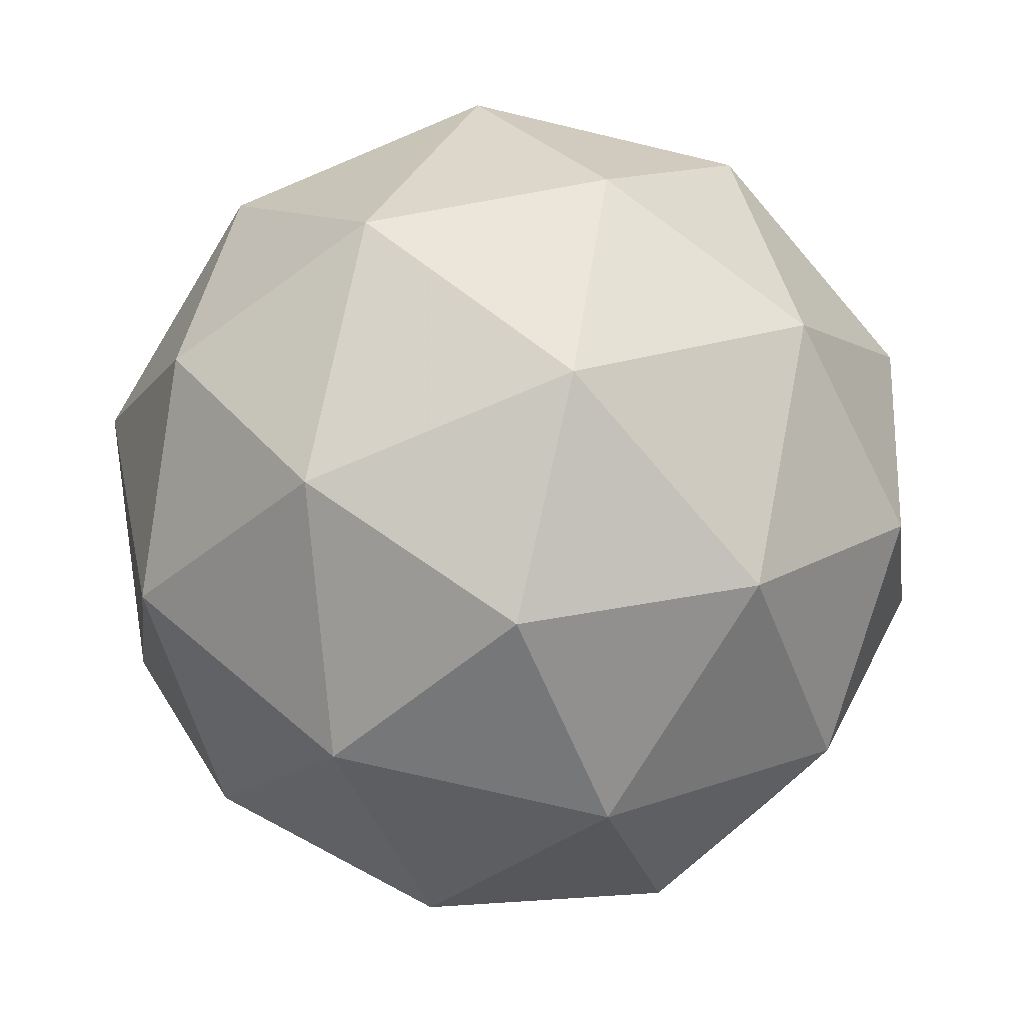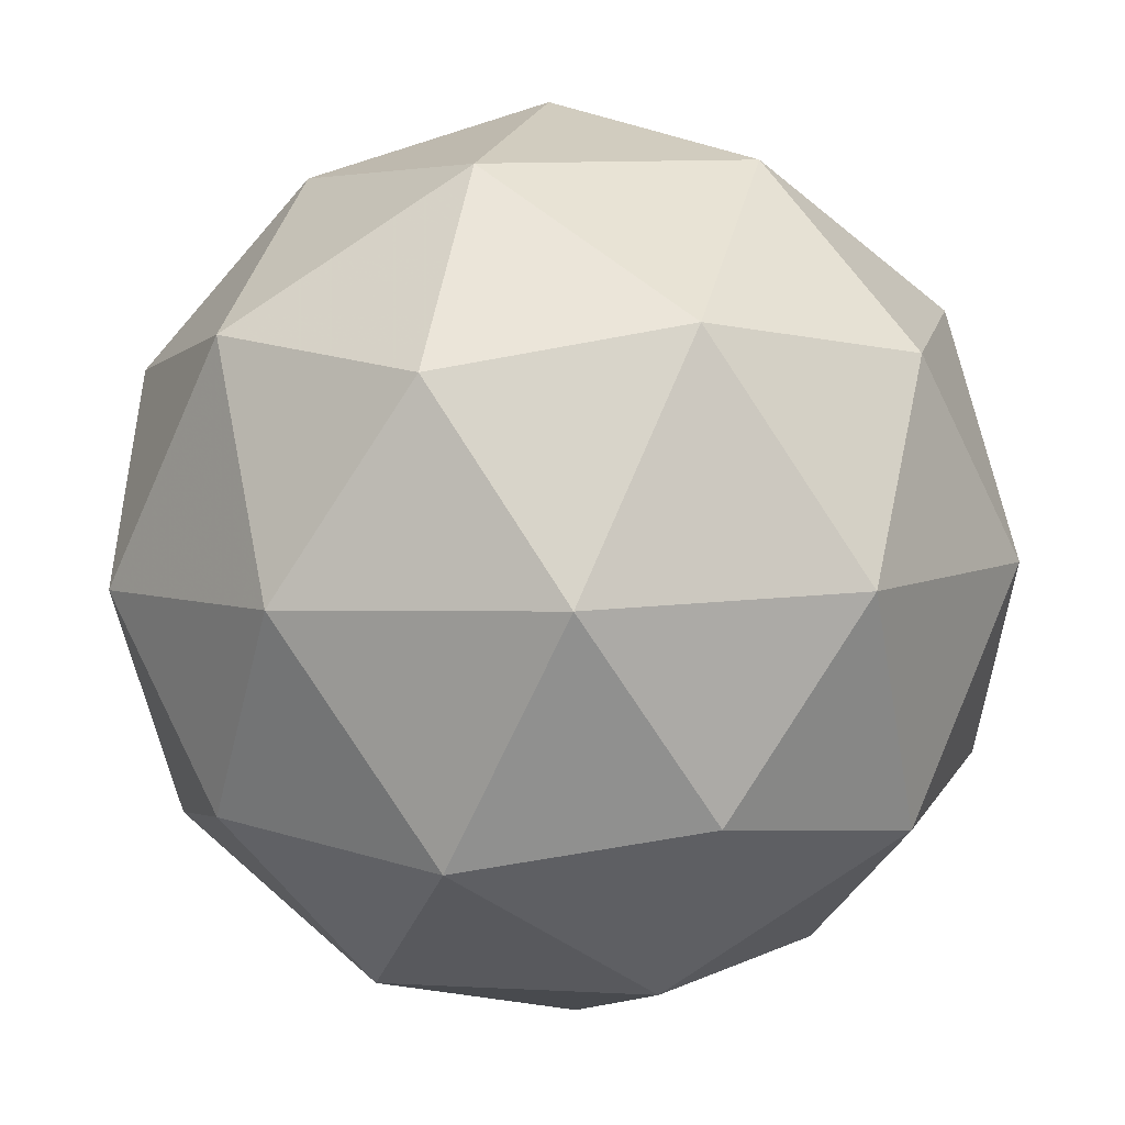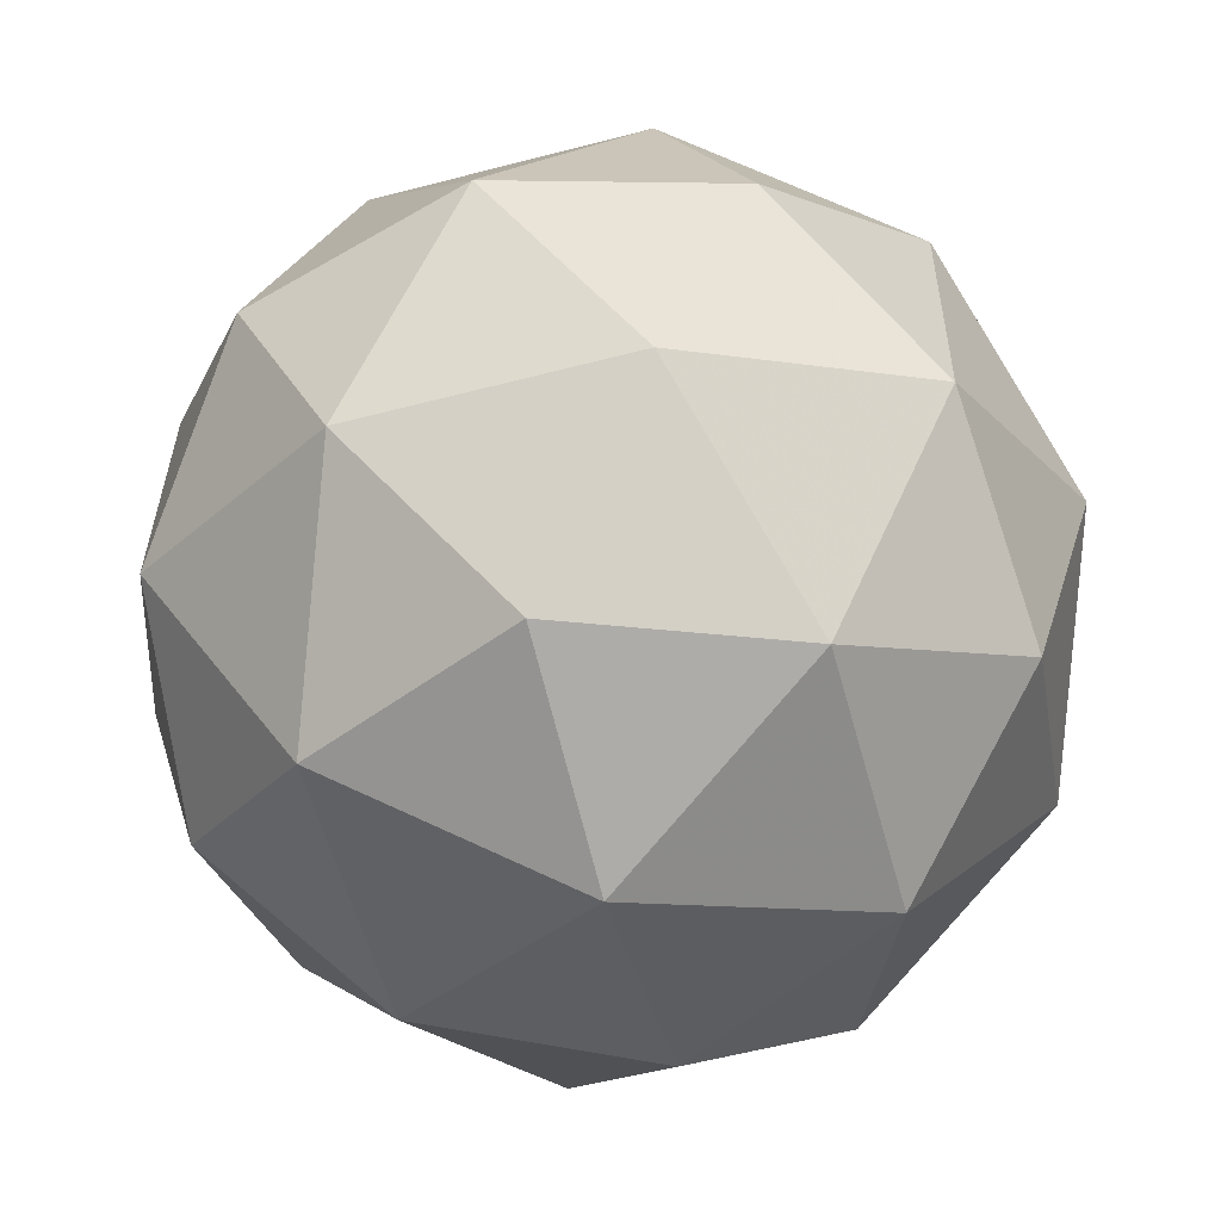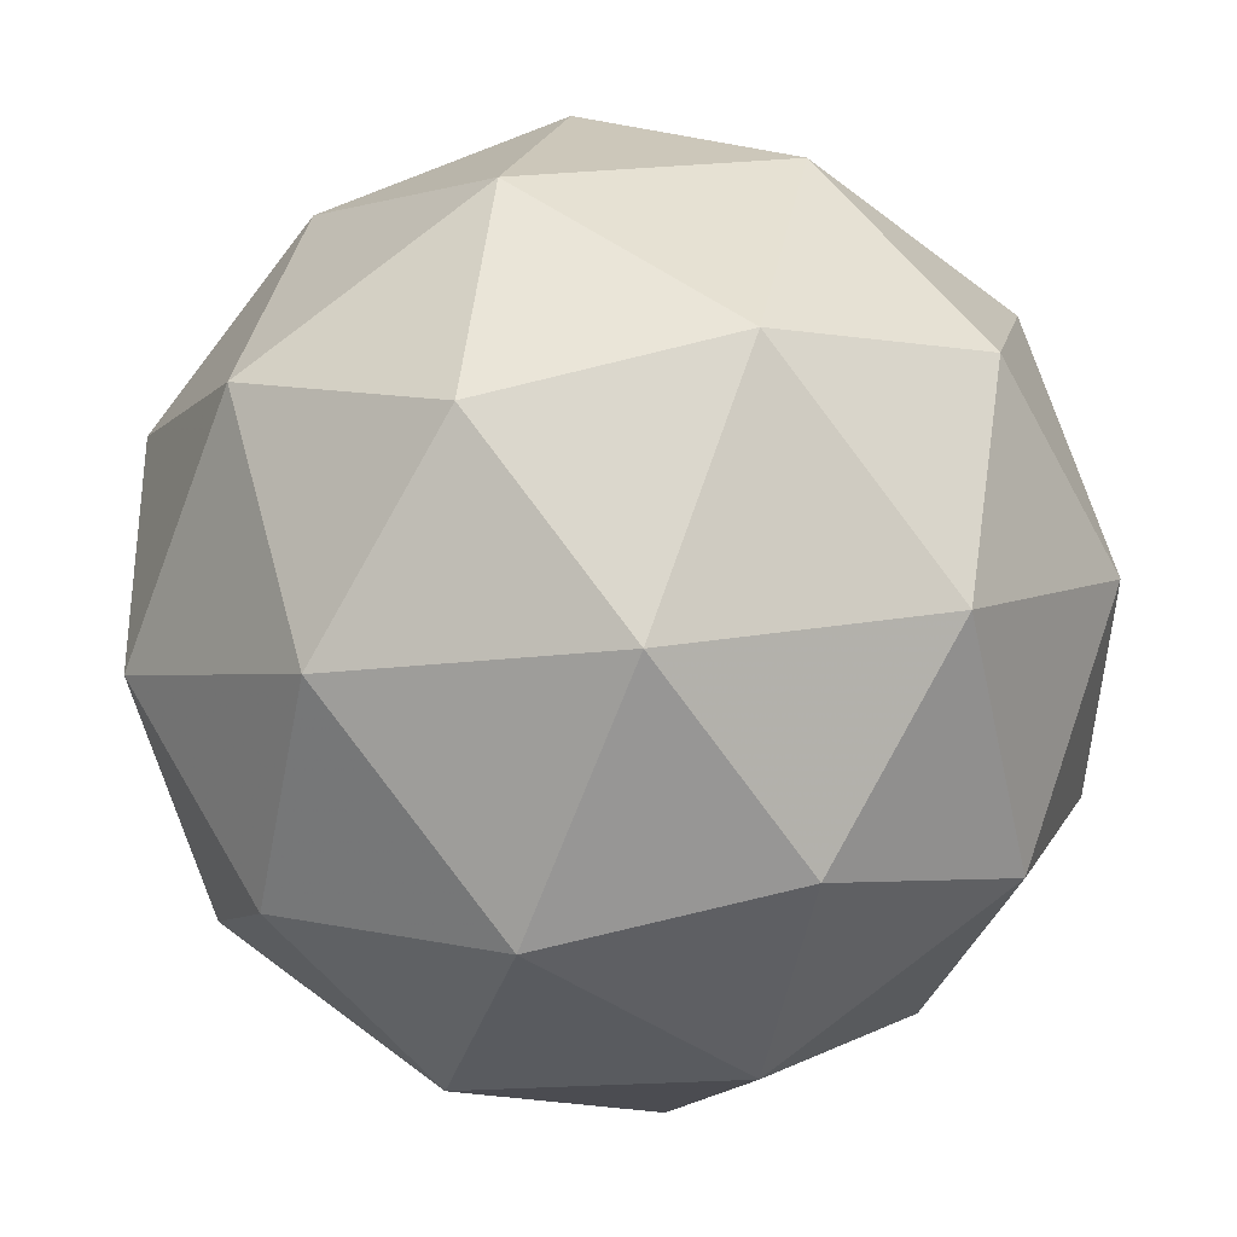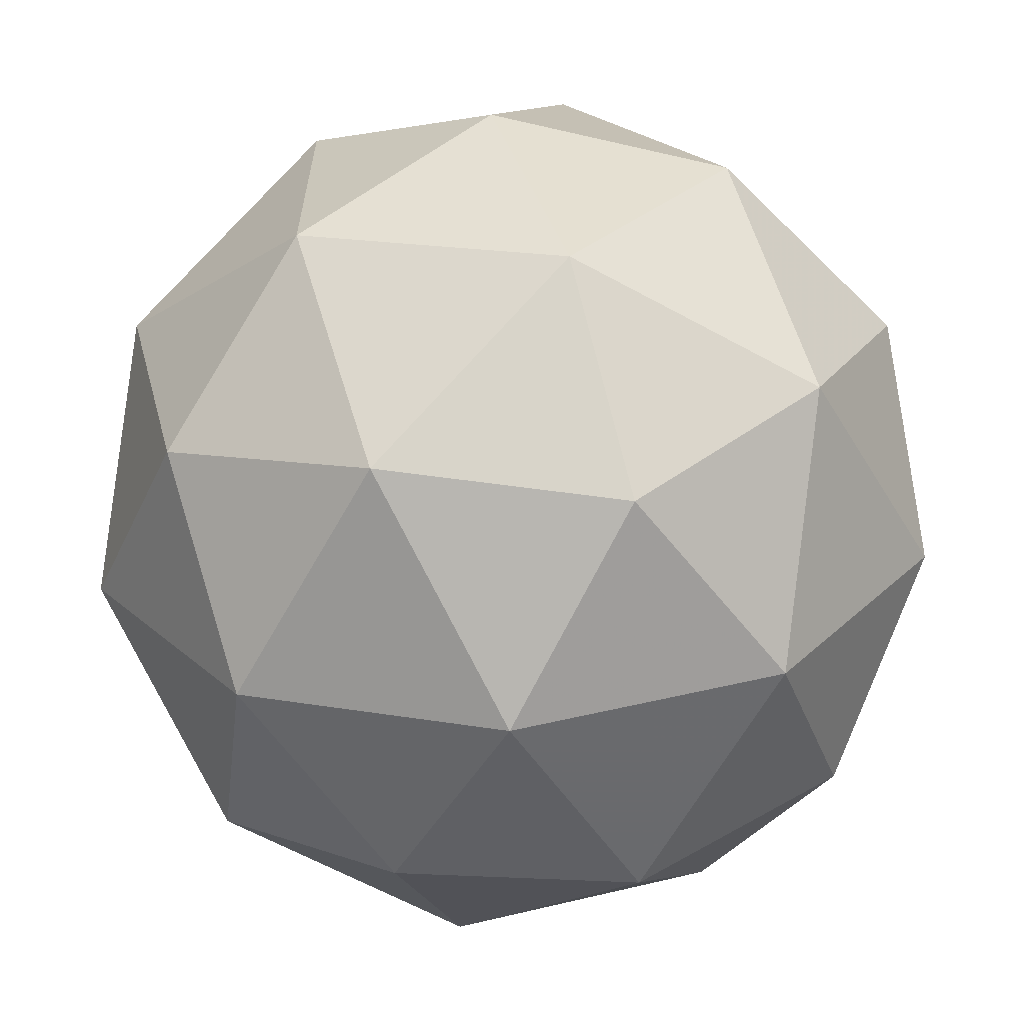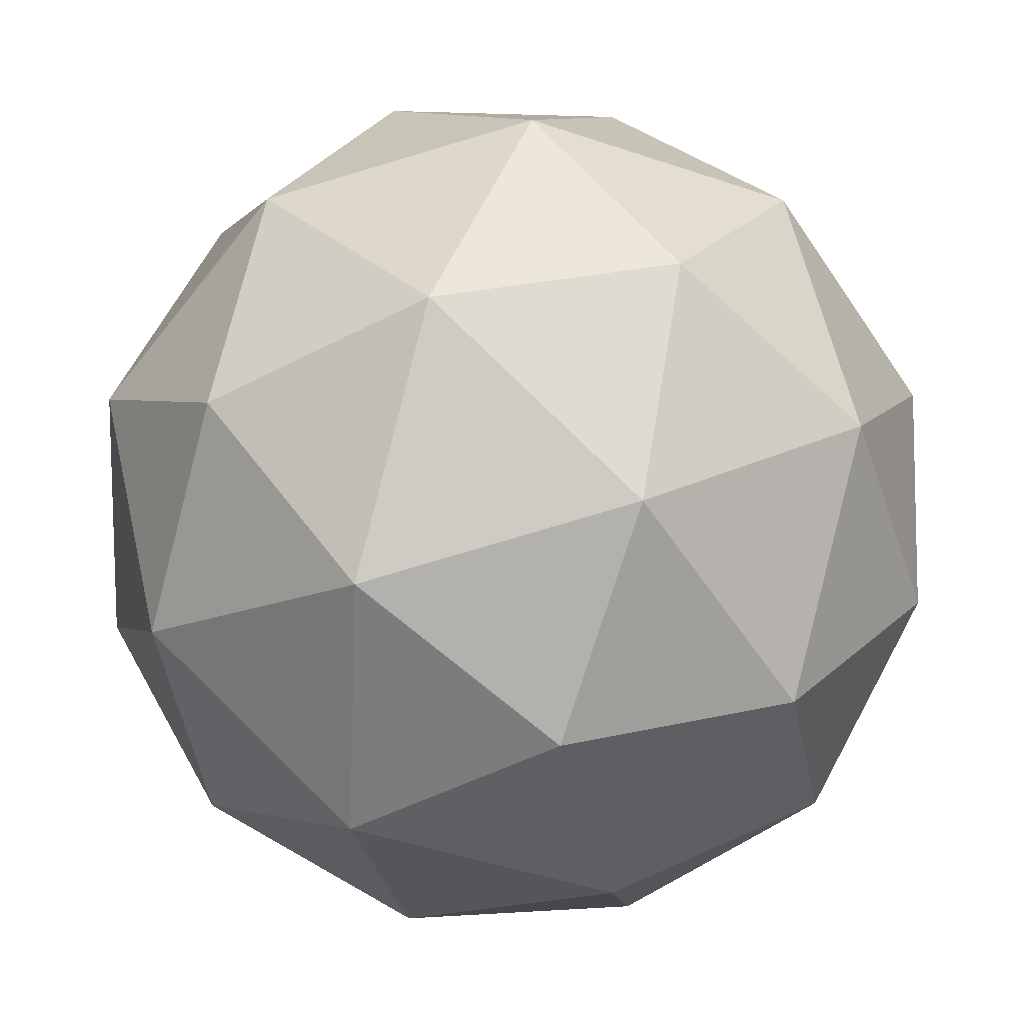
<metadata>
{"format":"obj","ext":"obj","renderer":"f3d","projection":"perspective","resolution":1024,"background":"white","views":[{"elev":-14.9,"azim":64.9,"up":"+Z"},{"elev":76.7,"azim":-10.5,"up":"+Y"},{"elev":-46.7,"azim":-2.5,"up":"+Z"},{"elev":74.5,"azim":-14.4,"up":"+Y"},{"elev":-44.4,"azim":174.1,"up":"+Y"},{"elev":10.7,"azim":-14.8,"up":"+Y"}]}
</metadata>
<code>
v 13.06 1.535 -4.224
v 13.03 1.559 -4.298
v 13.11 1.582 -4.278
v 13.11 1.599 -4.196
v 13.03 1.586 -4.165
v 12.98 1.561 -4.228
v 13.05 1.637 -4.315
v 13.1 1.662 -4.251
v 13.06 1.664 -4.181
v 12.98 1.641 -4.201
v 12.98 1.624 -4.284
v 13.02 1.688 -4.255
v 13.09 1.55 -4.253
v 13.04 1.536 -4.265
v 13.07 1.563 -4.296
v 13 1.551 -4.267
v 13.02 1.537 -4.224
v 13.09 1.56 -4.205
v 13.12 1.587 -4.236
v 13.05 1.552 -4.187
v 13.07 1.589 -4.17
v 13 1.567 -4.189
v 12.99 1.588 -4.3
v 12.97 1.589 -4.259
v 13.09 1.609 -4.306
v 13.04 1.595 -4.318
v 13.12 1.634 -4.221
v 13.11 1.624 -4.269
v 13.04 1.628 -4.161
v 13.09 1.635 -4.179
v 12.97 1.599 -4.21
v 13 1.614 -4.173
v 13.01 1.634 -4.31
v 13.08 1.656 -4.291
v 13.09 1.672 -4.212
v 13.01 1.66 -4.183
v 12.96 1.636 -4.243
v 13.04 1.671 -4.293
v 12.99 1.663 -4.275
v 13.07 1.686 -4.256
v 13.04 1.687 -4.214
v 12.99 1.673 -4.226
f 1 14 13
f 2 14 16
f 1 13 18
f 1 18 20
f 1 20 17
f 2 16 23
f 3 15 25
f 4 19 27
f 5 21 29
f 6 22 31
f 2 23 26
f 3 25 28
f 4 27 30
f 5 29 32
f 6 31 24
f 7 33 38
f 8 34 40
f 9 35 41
f 10 36 42
f 11 37 39
f 39 42 12
f 39 37 42
f 37 10 42
f 42 41 12
f 42 36 41
f 36 9 41
f 41 40 12
f 41 35 40
f 35 8 40
f 40 38 12
f 40 34 38
f 34 7 38
f 38 39 12
f 38 33 39
f 33 11 39
f 24 37 11
f 24 31 37
f 31 10 37
f 32 36 10
f 32 29 36
f 29 9 36
f 30 35 9
f 30 27 35
f 27 8 35
f 28 34 8
f 28 25 34
f 25 7 34
f 26 33 7
f 26 23 33
f 23 11 33
f 31 32 10
f 31 22 32
f 22 5 32
f 29 30 9
f 29 21 30
f 21 4 30
f 27 28 8
f 27 19 28
f 19 3 28
f 25 26 7
f 25 15 26
f 15 2 26
f 23 24 11
f 23 16 24
f 16 6 24
f 17 22 6
f 17 20 22
f 20 5 22
f 20 21 5
f 20 18 21
f 18 4 21
f 18 19 4
f 18 13 19
f 13 3 19
f 16 17 6
f 16 14 17
f 14 1 17
f 13 15 3
f 13 14 15
f 14 2 15

</code>
